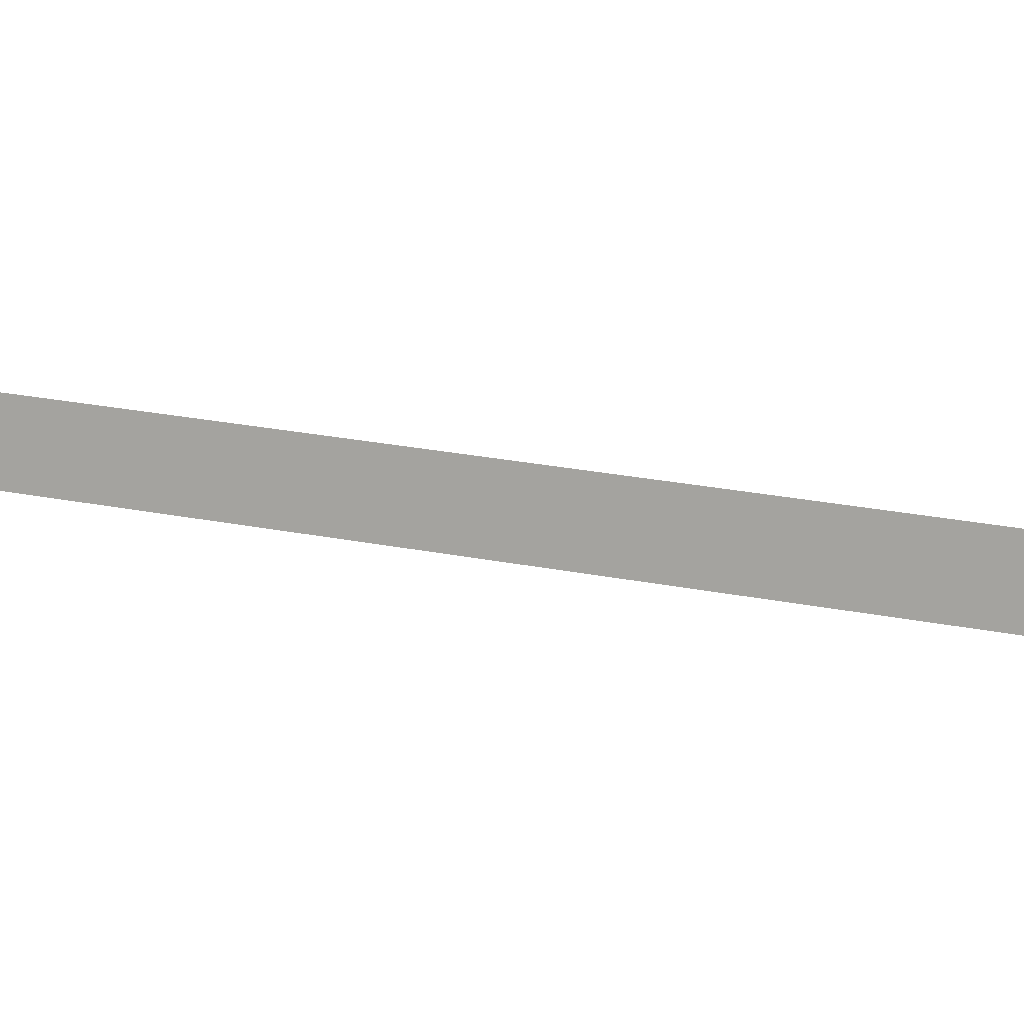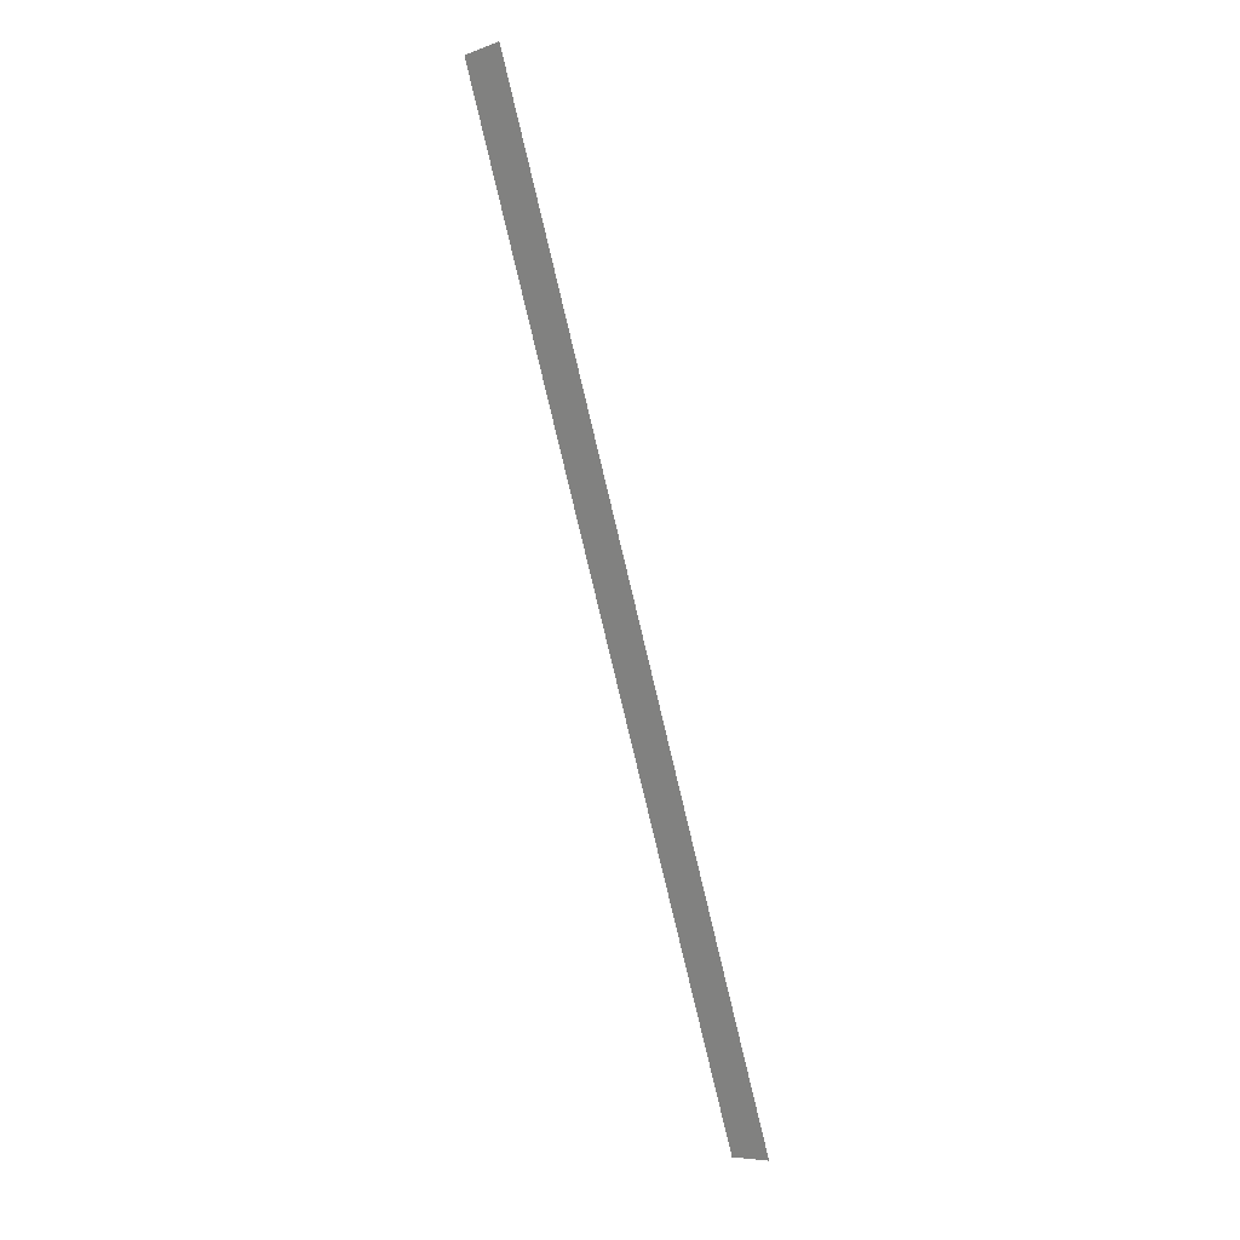
<metadata>
{"format":"obj","ext":"obj","renderer":"f3d","projection":"perspective","resolution":1024,"background":"white","views":[{"elev":20.2,"azim":-85.2,"up":"+Z"},{"elev":-3.5,"azim":143.5,"up":"+Y"}]}
</metadata>
<code>
v -643.4 134.3 141.6
v -618.7 213.5 145.1
v -642.8 134.2 145.1
v -619.3 213.7 141.6
f 1 2 3
f 1 4 2

</code>
